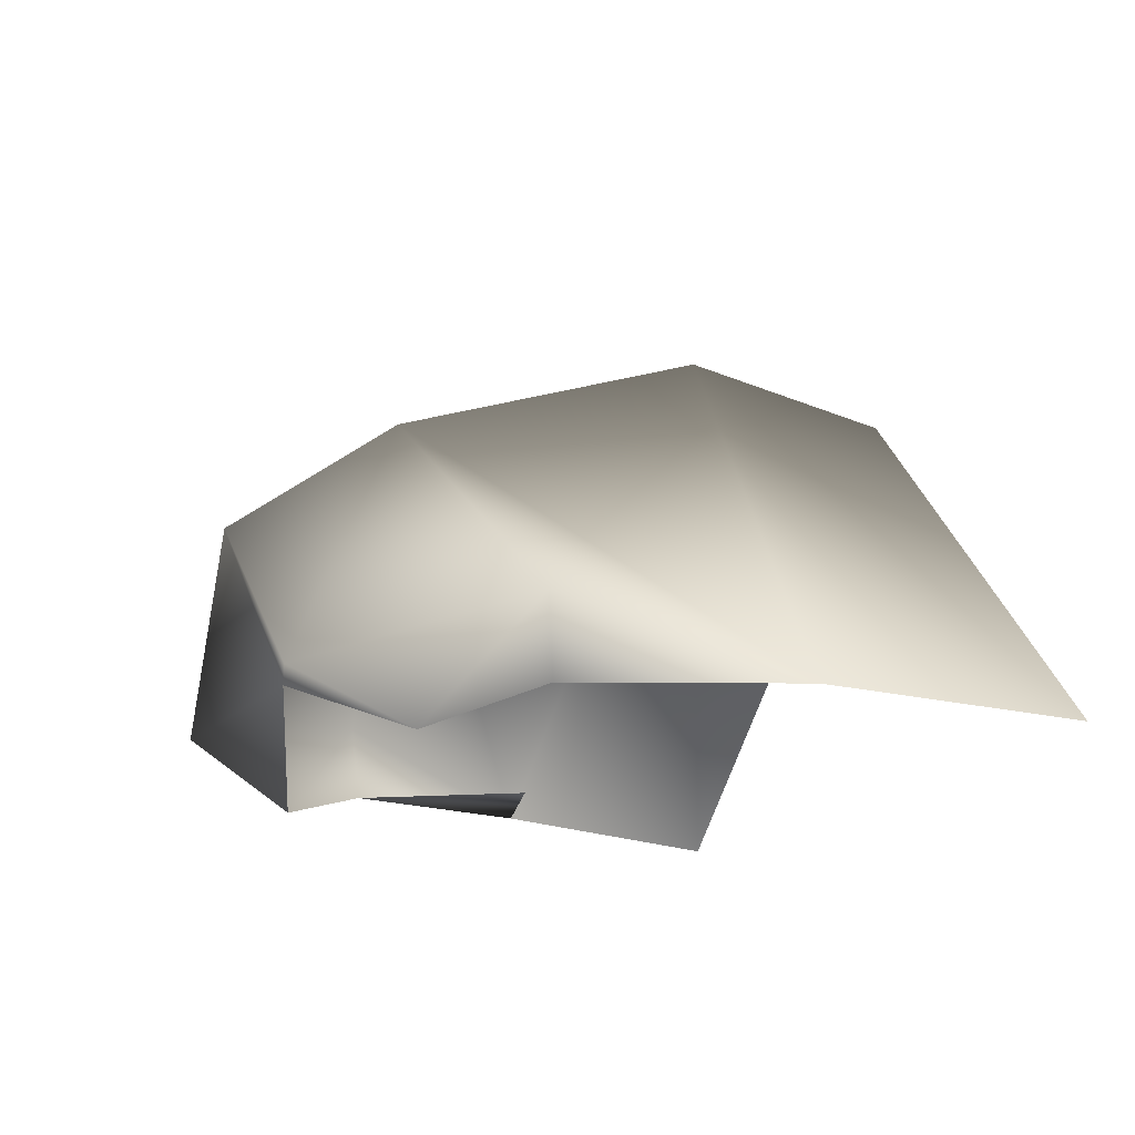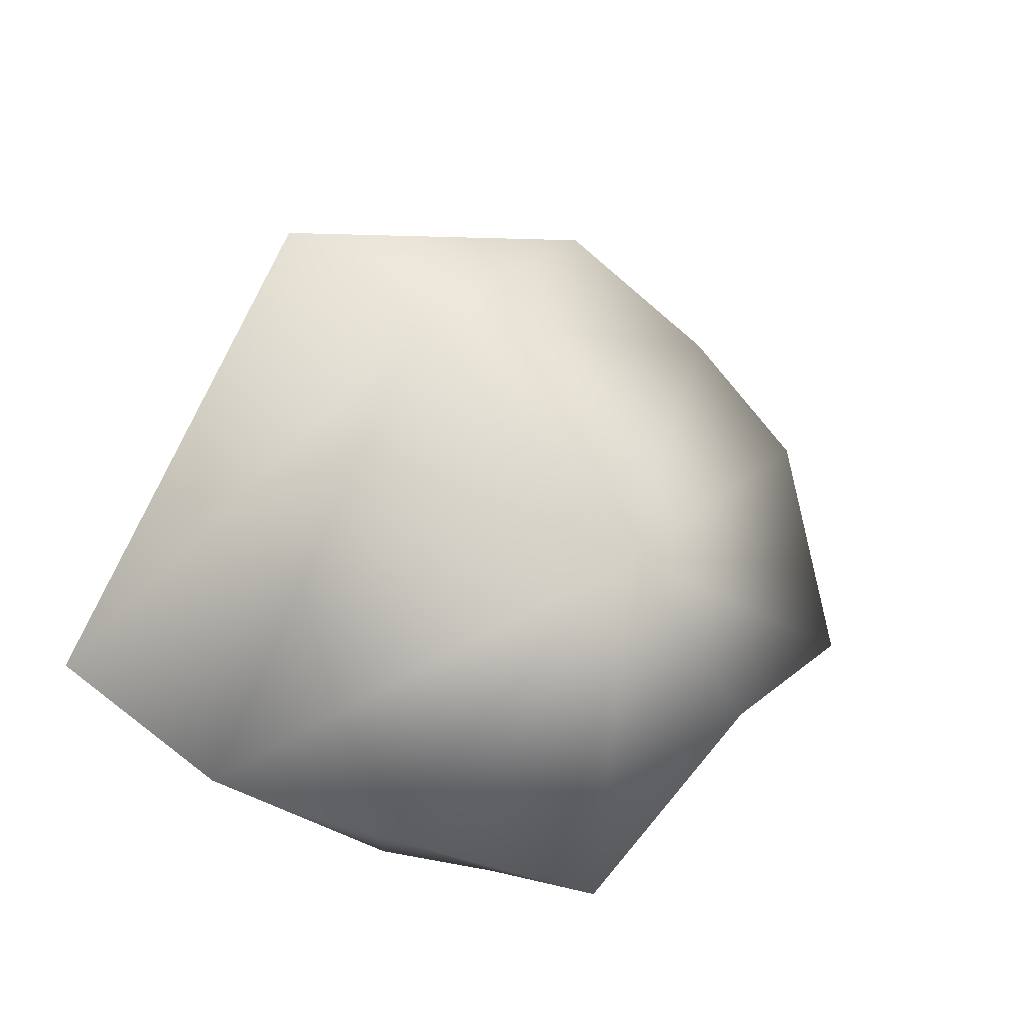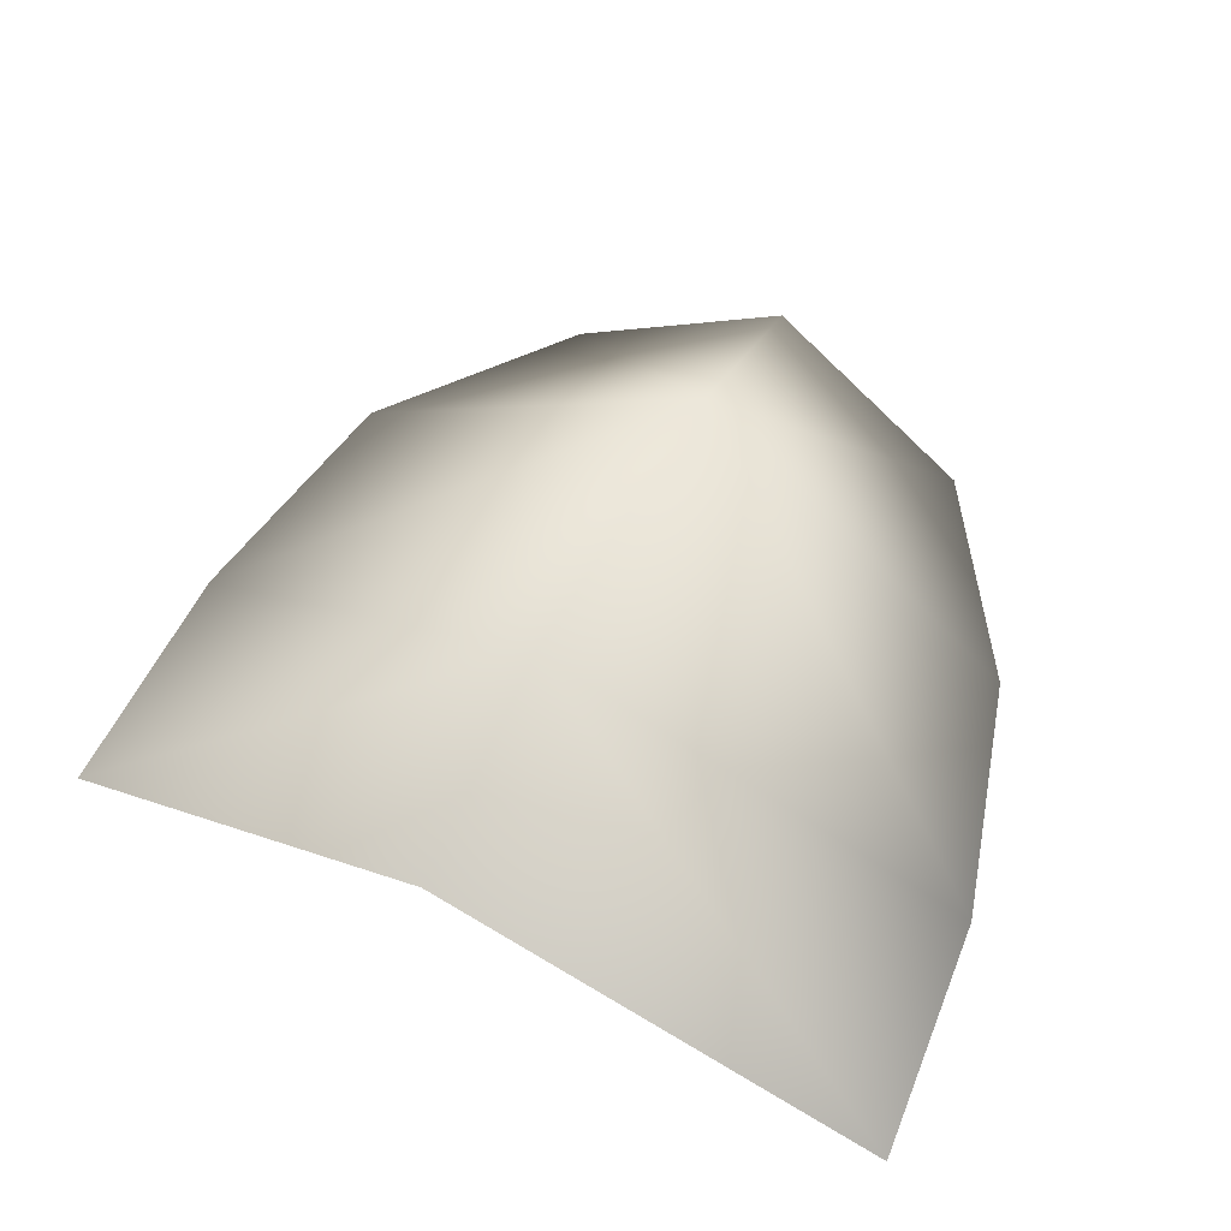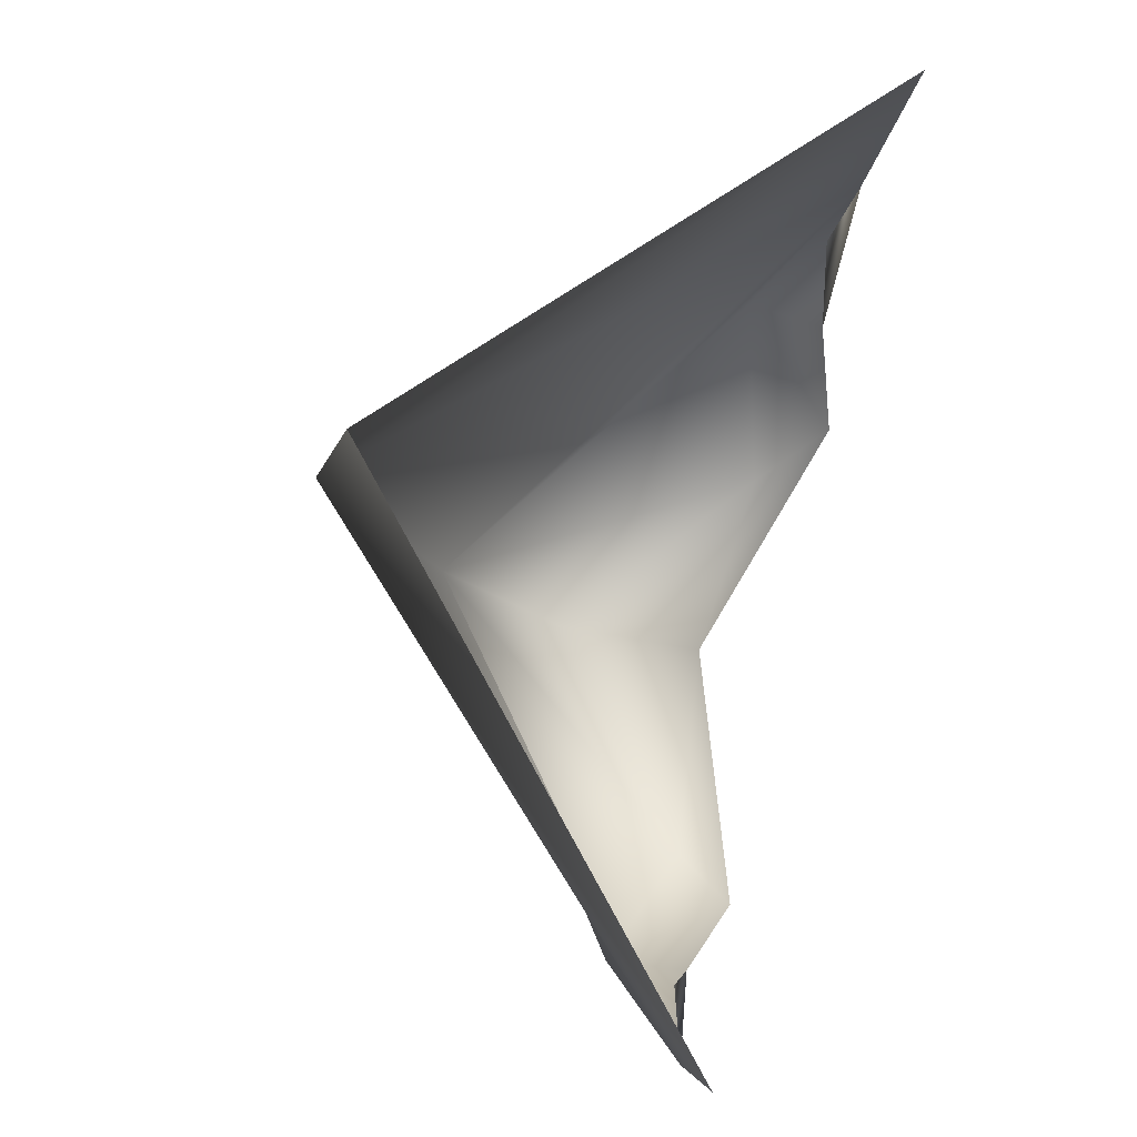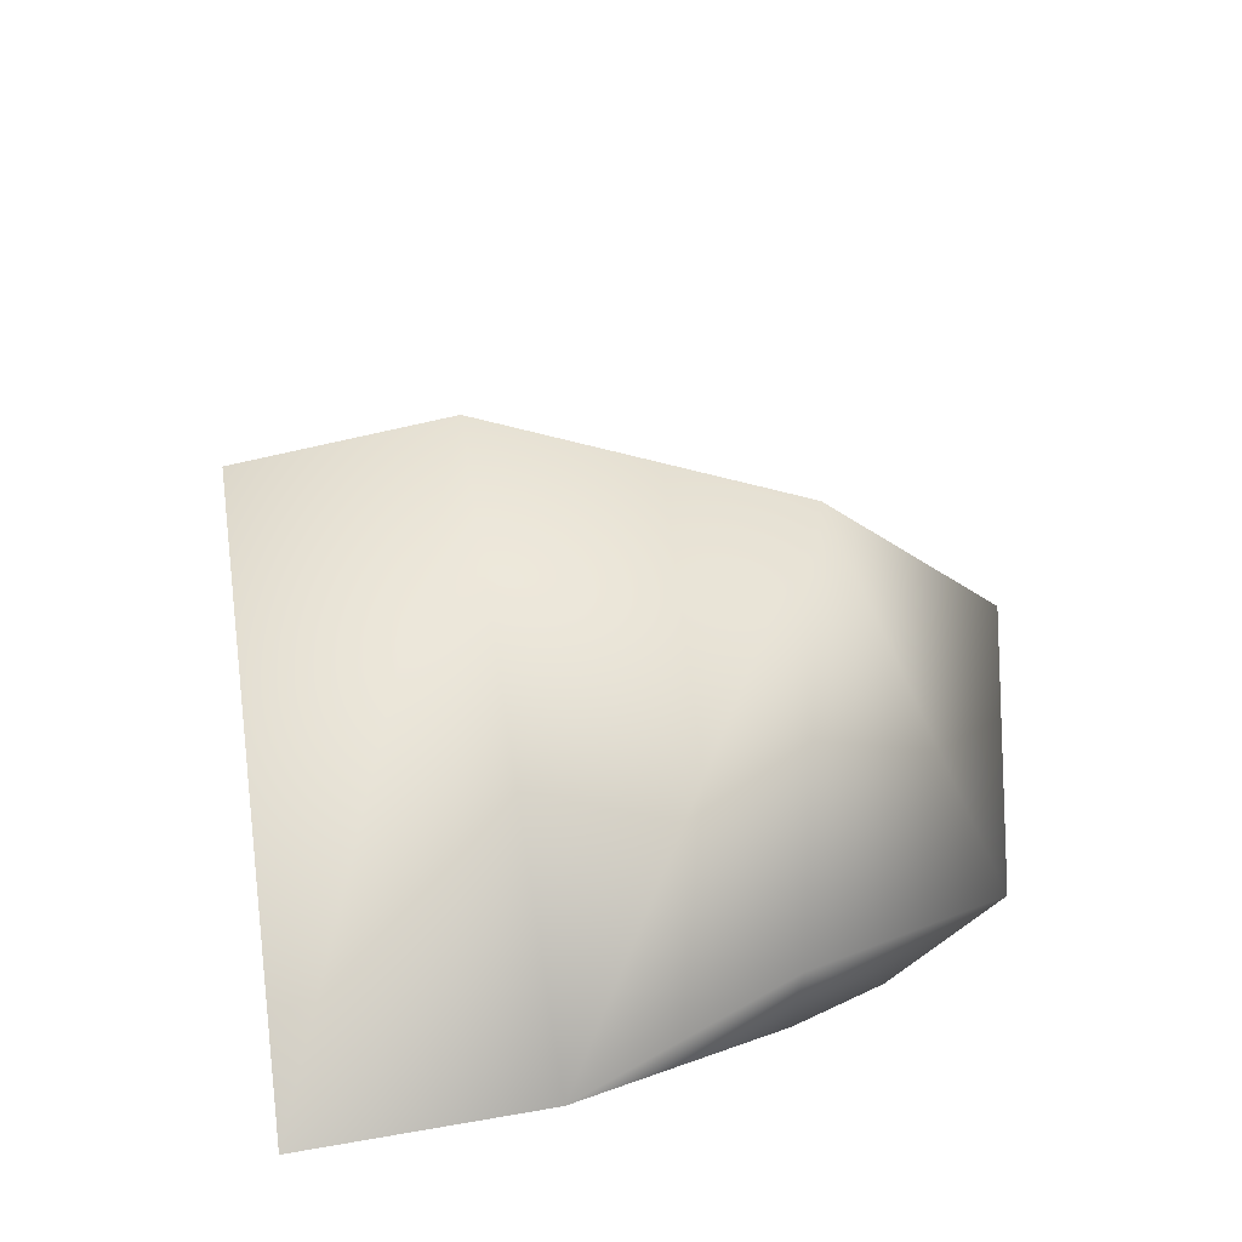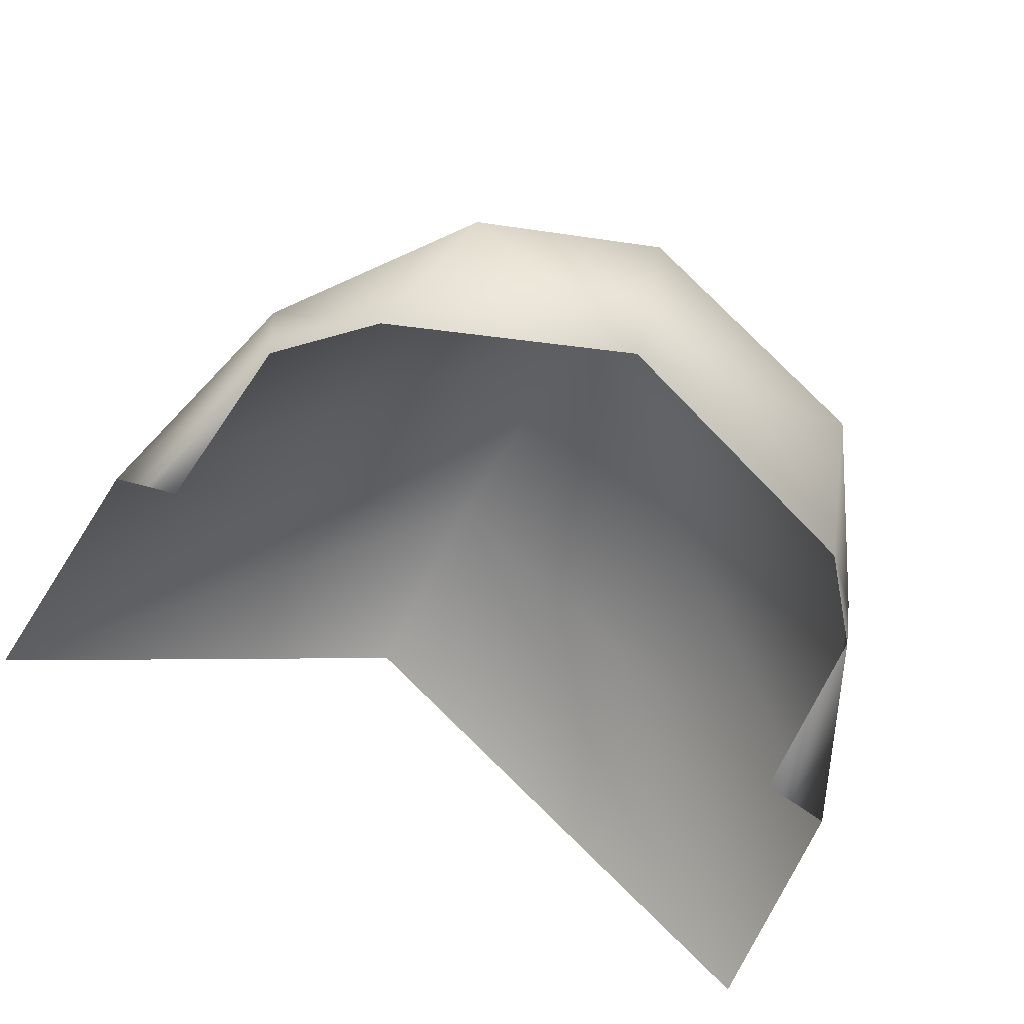
<metadata>
{"format":"obj","ext":"obj","renderer":"f3d","projection":"perspective","resolution":1024,"background":"white","views":[{"elev":-16.4,"azim":-107.7,"up":"+Y"},{"elev":61.4,"azim":135.1,"up":"+Y"},{"elev":69.2,"azim":27.0,"up":"+Y"},{"elev":78.5,"azim":-75.5,"up":"+Z"},{"elev":40.1,"azim":87.7,"up":"+Y"},{"elev":-61.9,"azim":152.7,"up":"+Y"}]}
</metadata>
<code>
g UpperBody:0.00
v 2.201 6.464 111.4
v -0.006388 8.213 111.3
v -0.04883 9.526 113.1
v 3.588 7.015 113.5
v 4.36 6.205 115.7
v -0.0866 10.59 116.4
v 4.612 5.967 118.2
v -0.06139 10.09 118.7
v 2.682 5.81 112.6
v 3.507 6.183 113.6
v 0.007101 6.614 112
v 3.715 6.404 115.6
v -2.227 6.279 111.6
v -3.672 6.779 113.7
v -0.04883 9.526 113.1
v -0.006388 8.213 111.3
v -4.532 5.878 115.9
v -0.0866 10.59 116.4
v -4.714 5.672 118.4
v -0.06139 10.09 118.7
v -2.722 5.635 112.7
v -3.564 5.953 113.7
v 0.007101 6.614 112
v -3.834 6.109 115.9
v -4.532 5.878 115.9
v -3.564 5.953 113.7
v -3.672 6.779 113.7
v -3.834 6.109 115.9
v -2.227 6.279 111.6
v 0.007101 6.614 112
v -0.006388 8.213 111.3
v -2.722 5.635 112.7
v -0.0866 10.59 116.4
v -4.714 5.672 118.4
v -0.06139 10.09 118.7
v -0.04883 9.526 113.1
v 4.36 6.205 115.7
v 3.507 6.183 113.6
v 3.715 6.404 115.6
v 3.588 7.015 113.5
v 2.201 6.464 111.4
v 0.007101 6.614 112
v 2.682 5.81 112.6
v -0.006388 8.213 111.3
v -0.0866 10.59 116.4
v 4.612 5.967 118.2
v -0.06139 10.09 118.7
v -0.04883 9.526 113.1
f 1 2 3
f 4 1 3
f 5 4 3
f 3 6 5
f 7 5 6
f 6 8 7
f 9 1 4
f 4 10 9
f 2 1 11
f 1 9 11
f 10 4 5
f 5 12 10
f 13 14 15
f 15 16 13
f 17 18 15
f 15 14 17
f 19 20 18
f 18 17 19
f 21 22 14
f 14 13 21
f 23 21 13
f 13 16 23
f 22 24 17
f 17 14 22
f 25 26 27
f 26 25 28
f 29 30 31
f 30 29 32
f 27 32 29
f 32 27 26
f 33 34 25
f 34 33 35
f 36 25 27
f 25 36 33
f 36 29 31
f 29 36 27
f 37 38 39
f 38 37 40
f 41 42 43
f 44 42 41
f 40 43 38
f 43 40 41
f 45 46 47
f 46 45 37
f 48 37 45
f 37 48 40
f 40 48 41
f 41 48 44

</code>
